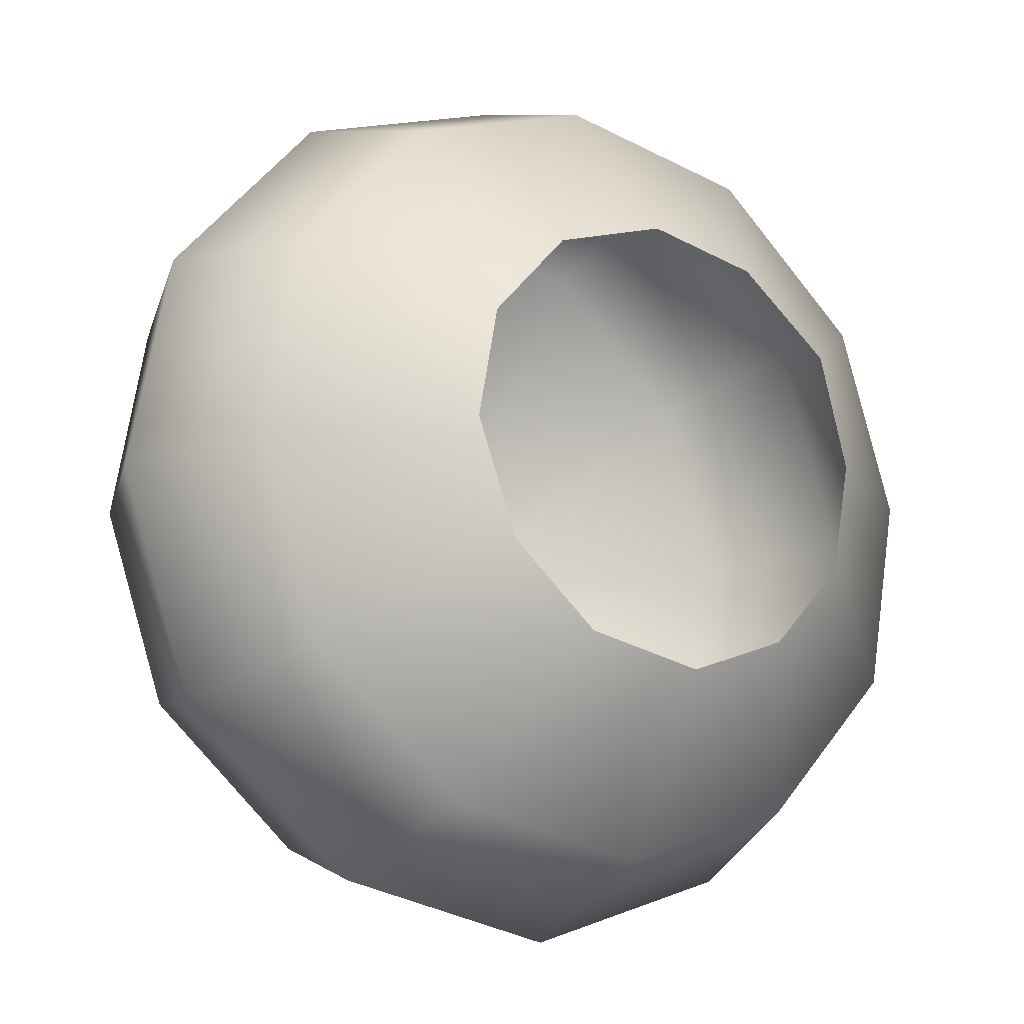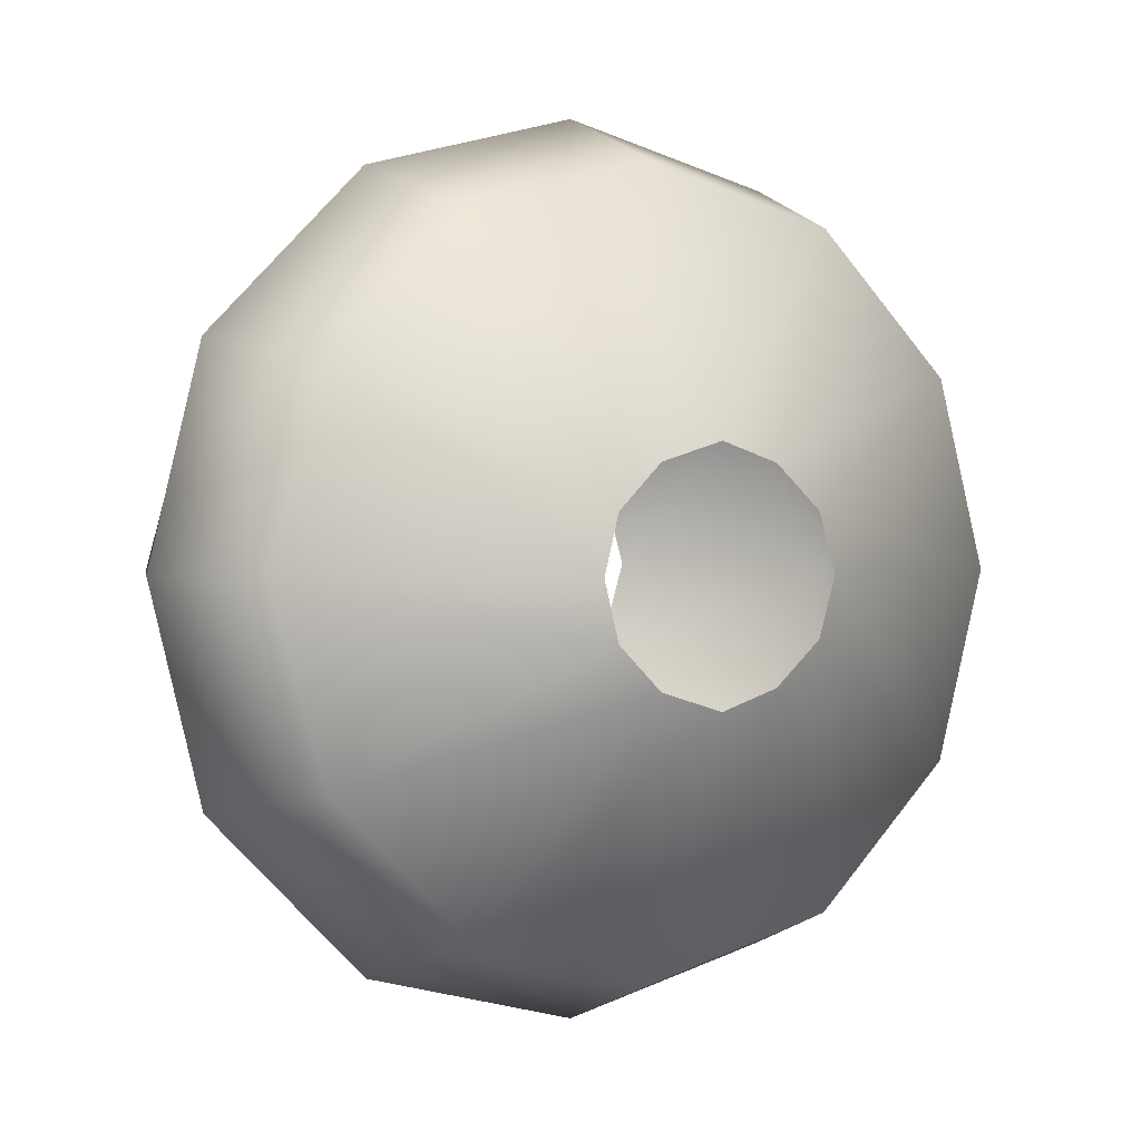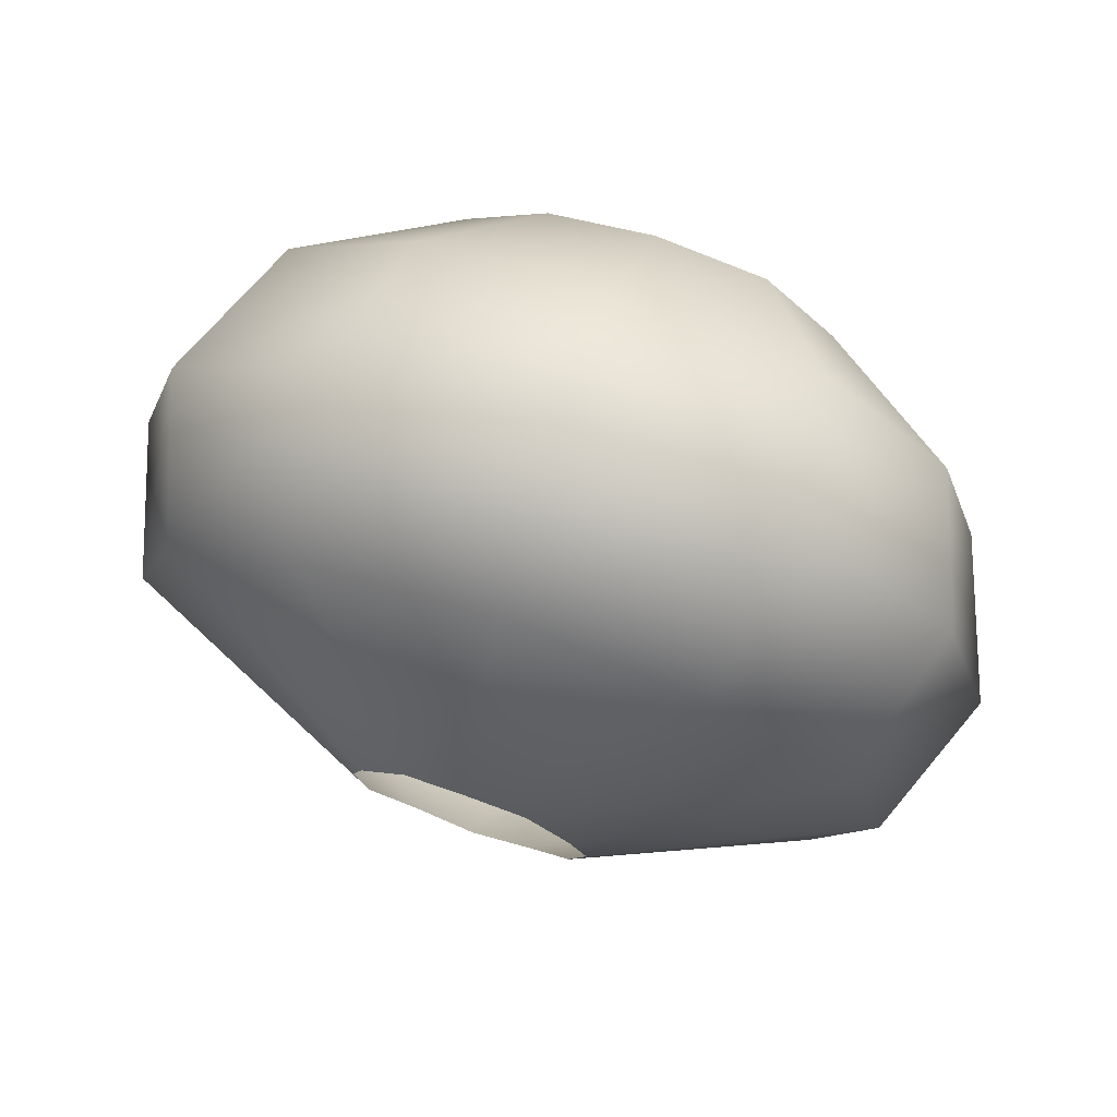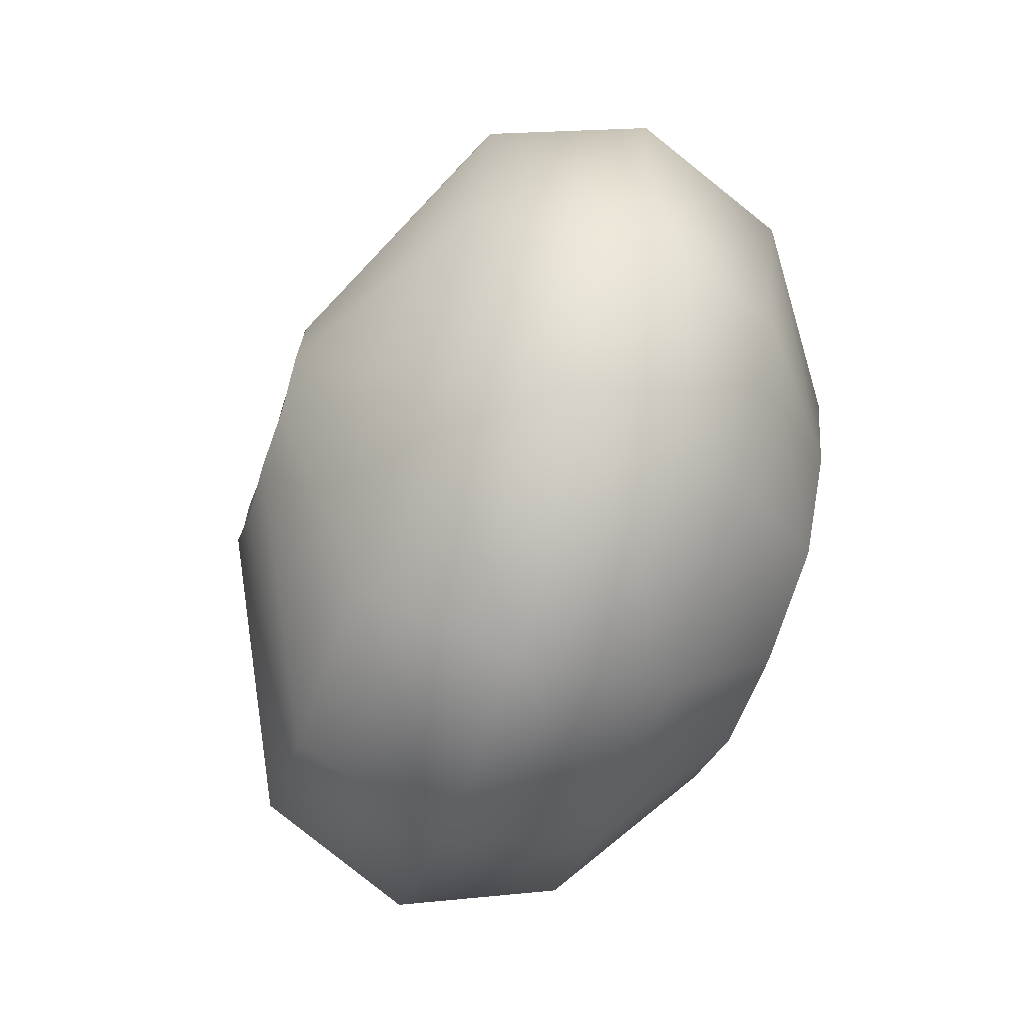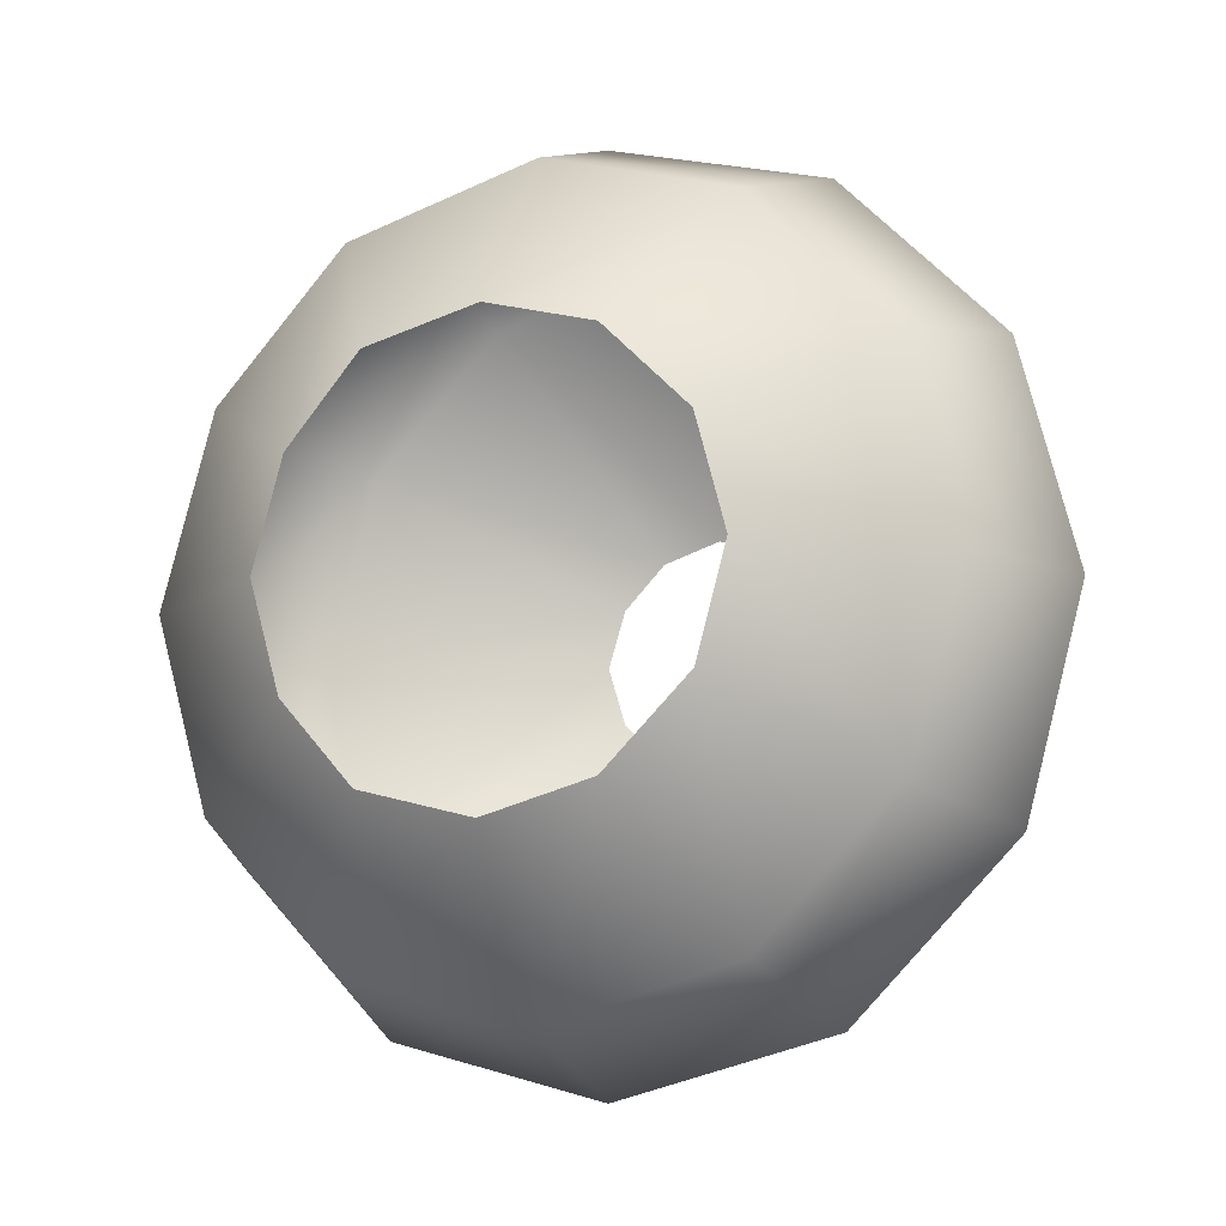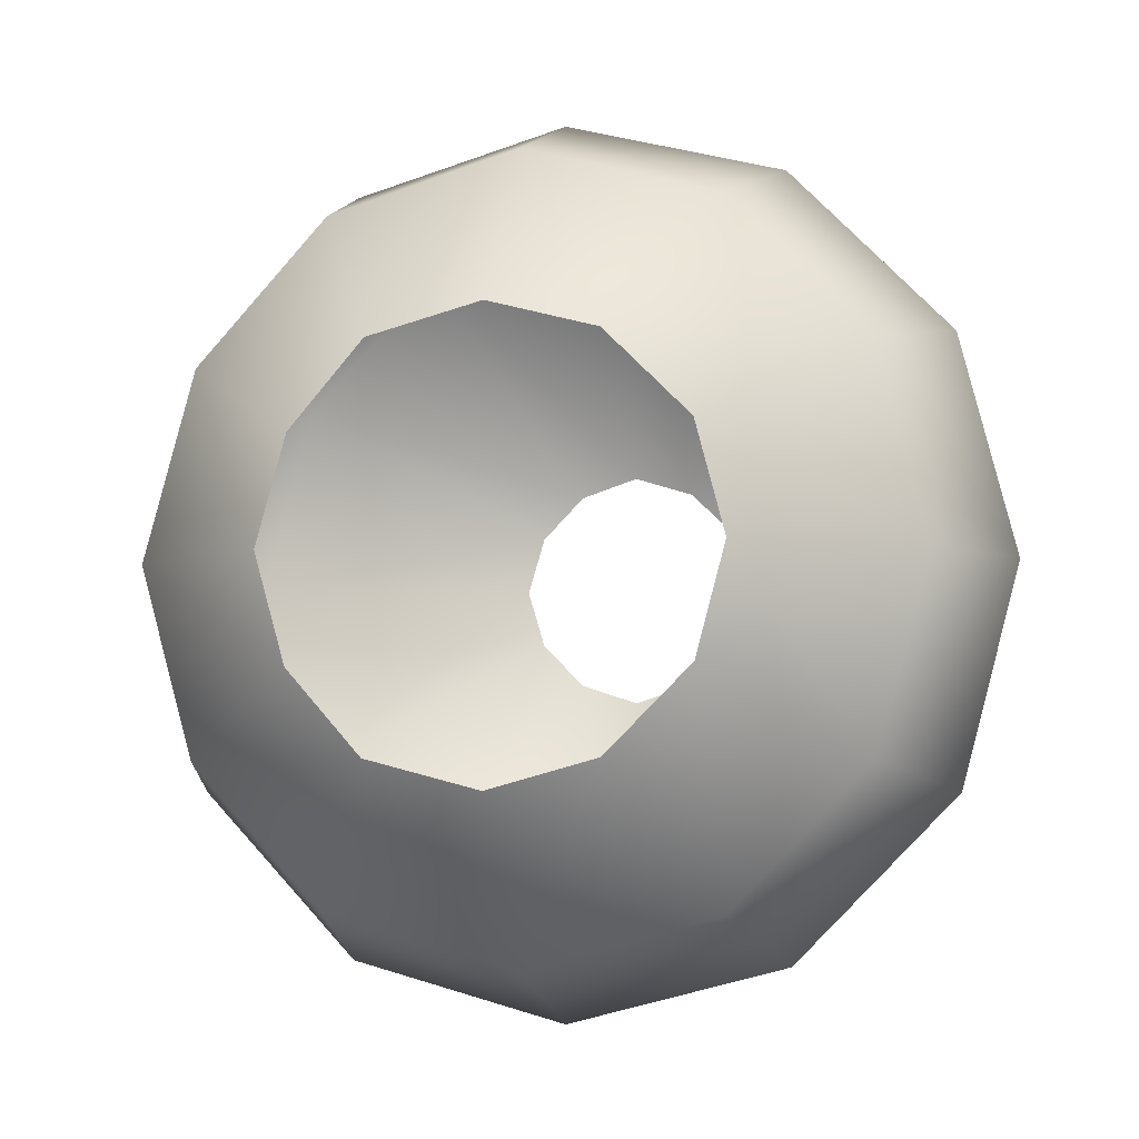
<metadata>
{"format":"obj","ext":"obj","renderer":"f3d","projection":"perspective","resolution":1024,"background":"white","views":[{"elev":58.2,"azim":-158.7,"up":"+Z"},{"elev":1.3,"azim":114.2,"up":"+Y"},{"elev":76.0,"azim":162.7,"up":"+Y"},{"elev":-71.9,"azim":-145.1,"up":"+Y"},{"elev":-10.9,"azim":-12.9,"up":"+Y"},{"elev":-5.0,"azim":-20.6,"up":"+Y"}]}
</metadata>
<code>
v 19 -39 -116
v 10 0 -122
v 68 0 -110
v 71 -12 -108
v 19 -39 -116
v 68 0 -110
v 42 -68 -99
v 19 -39 -116
v 71 -12 -108
v 78 -21 -102
v 42 -68 -99
v 71 -12 -108
v 74 -79 -75
v 42 -68 -99
v 78 -21 -102
v 88 -25 -95
v 74 -79 -75
v 78 -21 -102
v 106 -68 -52
v 74 -79 -75
v 88 -25 -95
v 98 -21 -87
v 106 -68 -52
v 88 -25 -95
v 129 -39 -35
v 106 -68 -52
v 98 -21 -87
v 106 -12 -82
v 129 -39 -35
v 98 -21 -87
v 138 0 -28
v 129 -39 -35
v 106 -12 -82
v 108 0 -80
v 138 0 -28
v 106 -12 -82
v 129 39 -35
v 138 0 -28
v 108 0 -80
v 106 12 -82
v 129 39 -35
v 108 0 -80
v 106 68 -52
v 129 39 -35
v 106 12 -82
v 98 21 -87
v 106 68 -52
v 106 12 -82
v 74 79 -75
v 106 68 -52
v 98 21 -87
v 88 25 -95
v 74 79 -75
v 98 21 -87
v 42 68 -99
v 74 79 -75
v 88 25 -95
v 78 21 -102
v 42 68 -99
v 88 25 -95
v 19 39 -116
v 42 68 -99
v 78 21 -102
v 71 12 -108
v 19 39 -116
v 78 21 -102
v 10 0 -122
v 19 39 -116
v 71 12 -108
v 68 0 -110
v 10 0 -122
v 71 12 -108
v -8 -45 -96
v -18 0 -104
v 10 0 -122
v 19 -39 -116
v -8 -45 -96
v 10 0 -122
v 18 -79 -76
v -8 -45 -96
v 19 -39 -116
v 42 -68 -99
v 18 -79 -76
v 19 -39 -116
v 54 -91 -49
v 18 -79 -76
v 42 -68 -99
v 74 -79 -75
v 54 -91 -49
v 42 -68 -99
v 91 -79 -22
v 54 -91 -49
v 74 -79 -75
v 106 -68 -52
v 91 -79 -22
v 74 -79 -75
v 118 -45 -2
v 91 -79 -22
v 106 -68 -52
v 129 -39 -35
v 118 -45 -2
v 106 -68 -52
v 128 0 4
v 118 -45 -2
v 129 -39 -35
v 138 0 -28
v 128 0 4
v 129 -39 -35
v 118 45 -2
v 128 0 4
v 138 0 -28
v 129 39 -35
v 118 45 -2
v 138 0 -28
v 91 79 -22
v 118 45 -2
v 129 39 -35
v 106 68 -52
v 91 79 -22
v 129 39 -35
v 54 91 -49
v 91 79 -22
v 106 68 -52
v 74 79 -75
v 54 91 -49
v 106 68 -52
v 18 79 -76
v 54 91 -49
v 74 79 -75
v 42 68 -99
v 18 79 -76
v 74 79 -75
v -8 45 -96
v 18 79 -76
v 42 68 -99
v 19 39 -116
v -8 45 -96
v 42 68 -99
v -18 0 -104
v -8 45 -96
v 19 39 -116
v 10 0 -122
v -18 0 -104
v 19 39 -116
v -19 -39 -64
v -28 0 -70
v -18 0 -104
v -8 -45 -96
v -19 -39 -64
v -18 0 -104
v 3 -68 -47
v -19 -39 -64
v -8 -45 -96
v 18 -79 -76
v 3 -68 -47
v -8 -45 -96
v 35 -79 -23
v 3 -68 -47
v 18 -79 -76
v 54 -91 -49
v 35 -79 -23
v 18 -79 -76
v 67 -68 0
v 35 -79 -23
v 54 -91 -49
v 91 -79 -22
v 67 -68 0
v 54 -91 -49
v 90 -39 17
v 67 -68 0
v 91 -79 -22
v 118 -45 -2
v 90 -39 17
v 91 -79 -22
v 99 0 23
v 90 -39 17
v 118 -45 -2
v 128 0 4
v 99 0 23
v 118 -45 -2
v 90 39 17
v 99 0 23
v 128 0 4
v 118 45 -2
v 90 39 17
v 128 0 4
v 67 68 0
v 90 39 17
v 118 45 -2
v 91 79 -22
v 67 68 0
v 118 45 -2
v 35 79 -23
v 67 68 0
v 91 79 -22
v 54 91 -49
v 35 79 -23
v 91 79 -22
v 3 68 -47
v 35 79 -23
v 54 91 -49
v 18 79 -76
v 3 68 -47
v 54 91 -49
v -19 39 -64
v 3 68 -47
v 18 79 -76
v -8 45 -96
v -19 39 -64
v 18 79 -76
v -28 0 -70
v -19 39 -64
v -8 45 -96
v -18 0 -104
v -28 0 -70
v -8 45 -96
v -10 -22 -27
v -15 0 -31
v -28 0 -70
v -19 -39 -64
v -10 -22 -27
v -28 0 -70
v 2 -39 -17
v -10 -22 -27
v -19 -39 -64
v 3 -68 -47
v 2 -39 -17
v -19 -39 -64
v 21 -45 -4
v 2 -39 -17
v 3 -68 -47
v 35 -79 -23
v 21 -45 -4
v 3 -68 -47
v 39 -39 9
v 21 -45 -4
v 35 -79 -23
v 67 -68 0
v 39 -39 9
v 35 -79 -23
v 53 -22 19
v 39 -39 9
v 67 -68 0
v 90 -39 17
v 53 -22 19
v 67 -68 0
v 58 0 22
v 53 -22 19
v 90 -39 17
v 99 0 23
v 58 0 22
v 90 -39 17
v 53 22 19
v 58 0 22
v 99 0 23
v 90 39 17
v 53 22 19
v 99 0 23
v 39 39 9
v 53 22 19
v 90 39 17
v 67 68 0
v 39 39 9
v 90 39 17
v 21 45 -4
v 39 39 9
v 67 68 0
v 35 79 -23
v 21 45 -4
v 67 68 0
v 2 39 -17
v 21 45 -4
v 35 79 -23
v 3 68 -47
v 2 39 -17
v 35 79 -23
v -10 22 -27
v 2 39 -17
v 3 68 -47
v -19 39 -64
v -10 22 -27
v 3 68 -47
v -15 0 -31
v -10 22 -27
v -19 39 -64
v -28 0 -70
v -15 0 -31
v -19 39 -64
f 1 2 3
f 4 5 6
f 7 8 9
f 10 11 12
f 13 14 15
f 16 17 18
f 19 20 21
f 22 23 24
f 25 26 27
f 28 29 30
f 31 32 33
f 34 35 36
f 37 38 39
f 40 41 42
f 43 44 45
f 46 47 48
f 49 50 51
f 52 53 54
f 55 56 57
f 58 59 60
f 61 62 63
f 64 65 66
f 67 68 69
f 70 71 72
f 73 74 75
f 76 77 78
f 79 80 81
f 82 83 84
f 85 86 87
f 88 89 90
f 91 92 93
f 94 95 96
f 97 98 99
f 100 101 102
f 103 104 105
f 106 107 108
f 109 110 111
f 112 113 114
f 115 116 117
f 118 119 120
f 121 122 123
f 124 125 126
f 127 128 129
f 130 131 132
f 133 134 135
f 136 137 138
f 139 140 141
f 142 143 144
f 145 146 147
f 148 149 150
f 151 152 153
f 154 155 156
f 157 158 159
f 160 161 162
f 163 164 165
f 166 167 168
f 169 170 171
f 172 173 174
f 175 176 177
f 178 179 180
f 181 182 183
f 184 185 186
f 187 188 189
f 190 191 192
f 193 194 195
f 196 197 198
f 199 200 201
f 202 203 204
f 205 206 207
f 208 209 210
f 211 212 213
f 214 215 216
f 217 218 219
f 220 221 222
f 223 224 225
f 226 227 228
f 229 230 231
f 232 233 234
f 235 236 237
f 238 239 240
f 241 242 243
f 244 245 246
f 247 248 249
f 250 251 252
f 253 254 255
f 256 257 258
f 259 260 261
f 262 263 264
f 265 266 267
f 268 269 270
f 271 272 273
f 274 275 276
f 277 278 279
f 280 281 282
f 283 284 285
f 286 287 288

</code>
